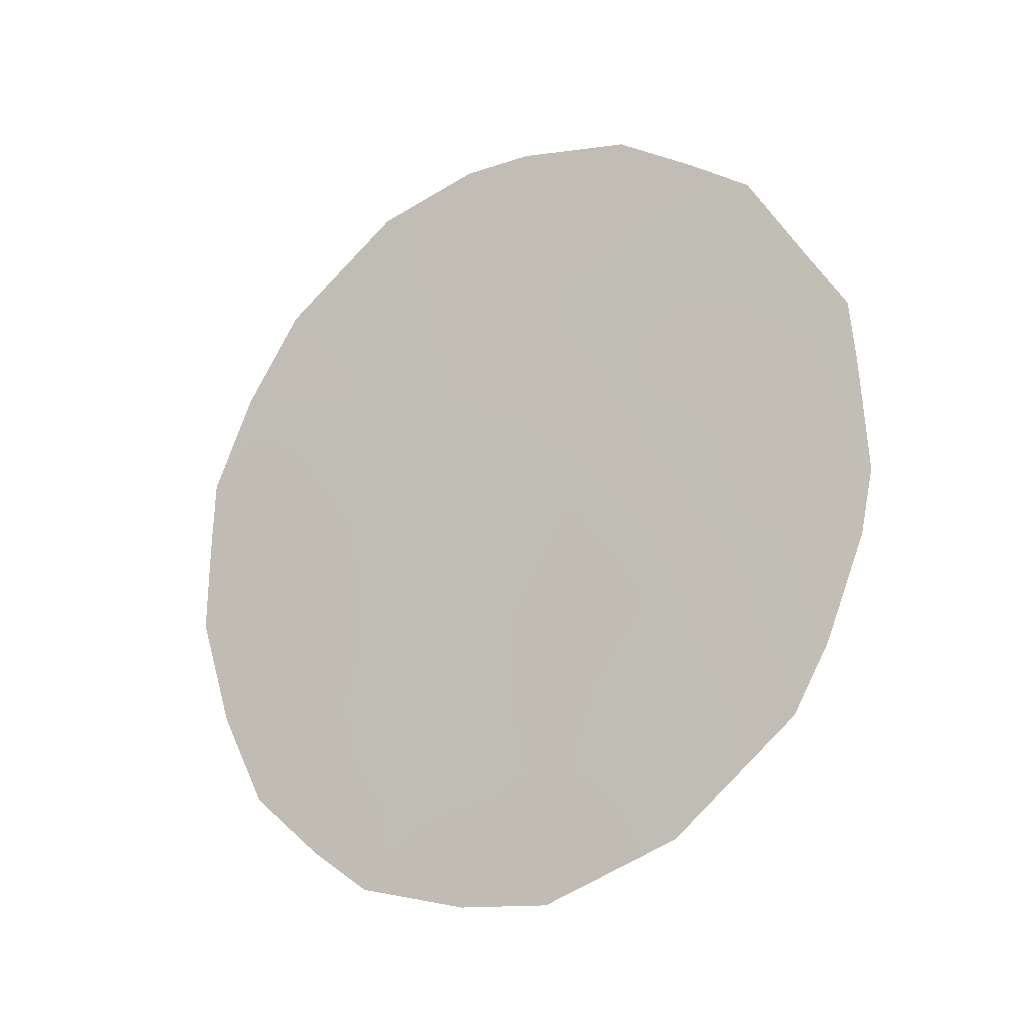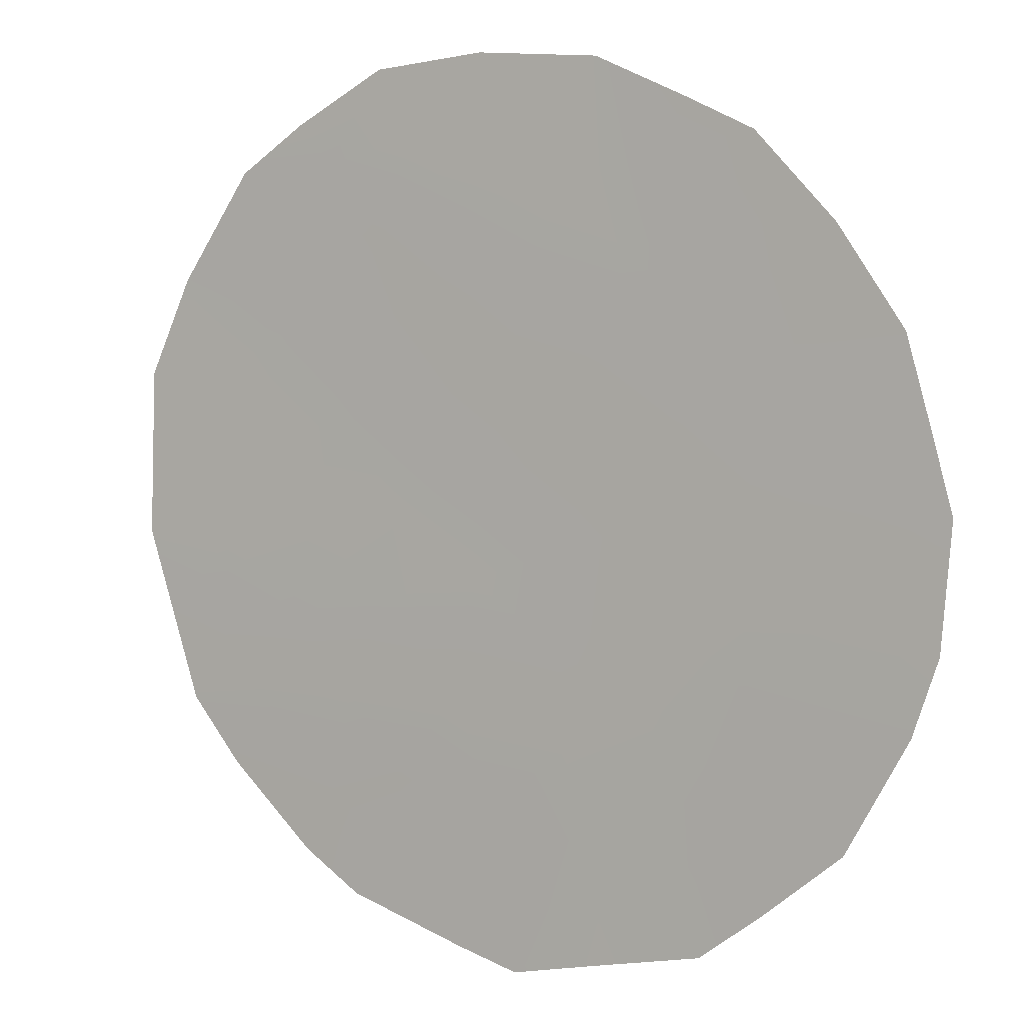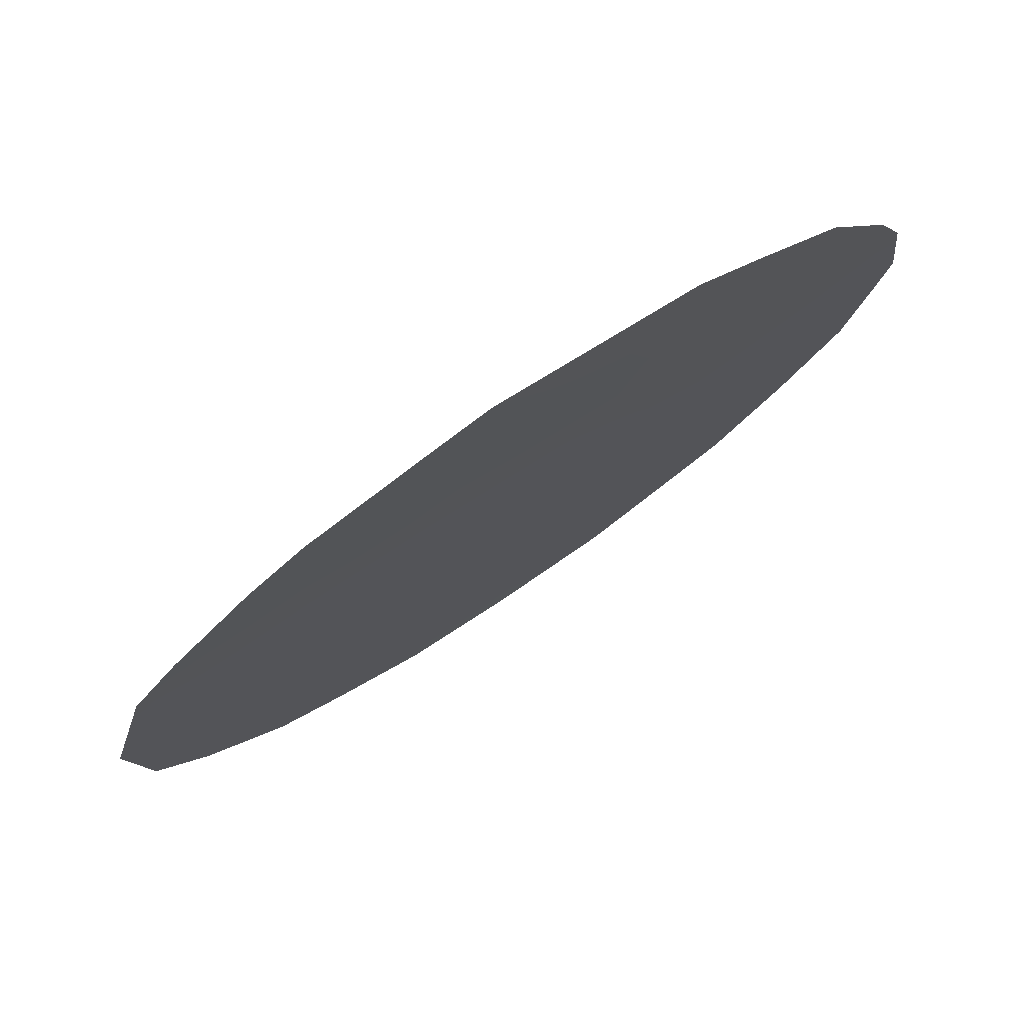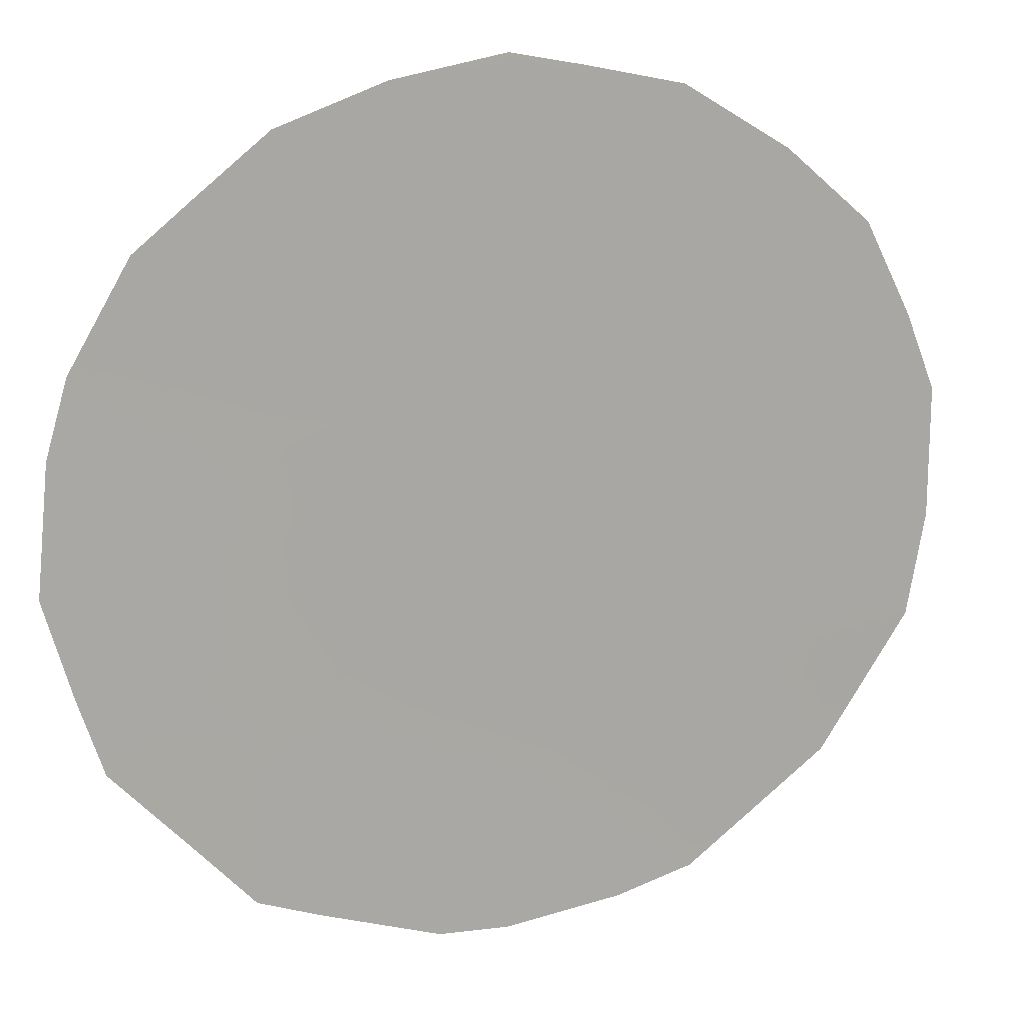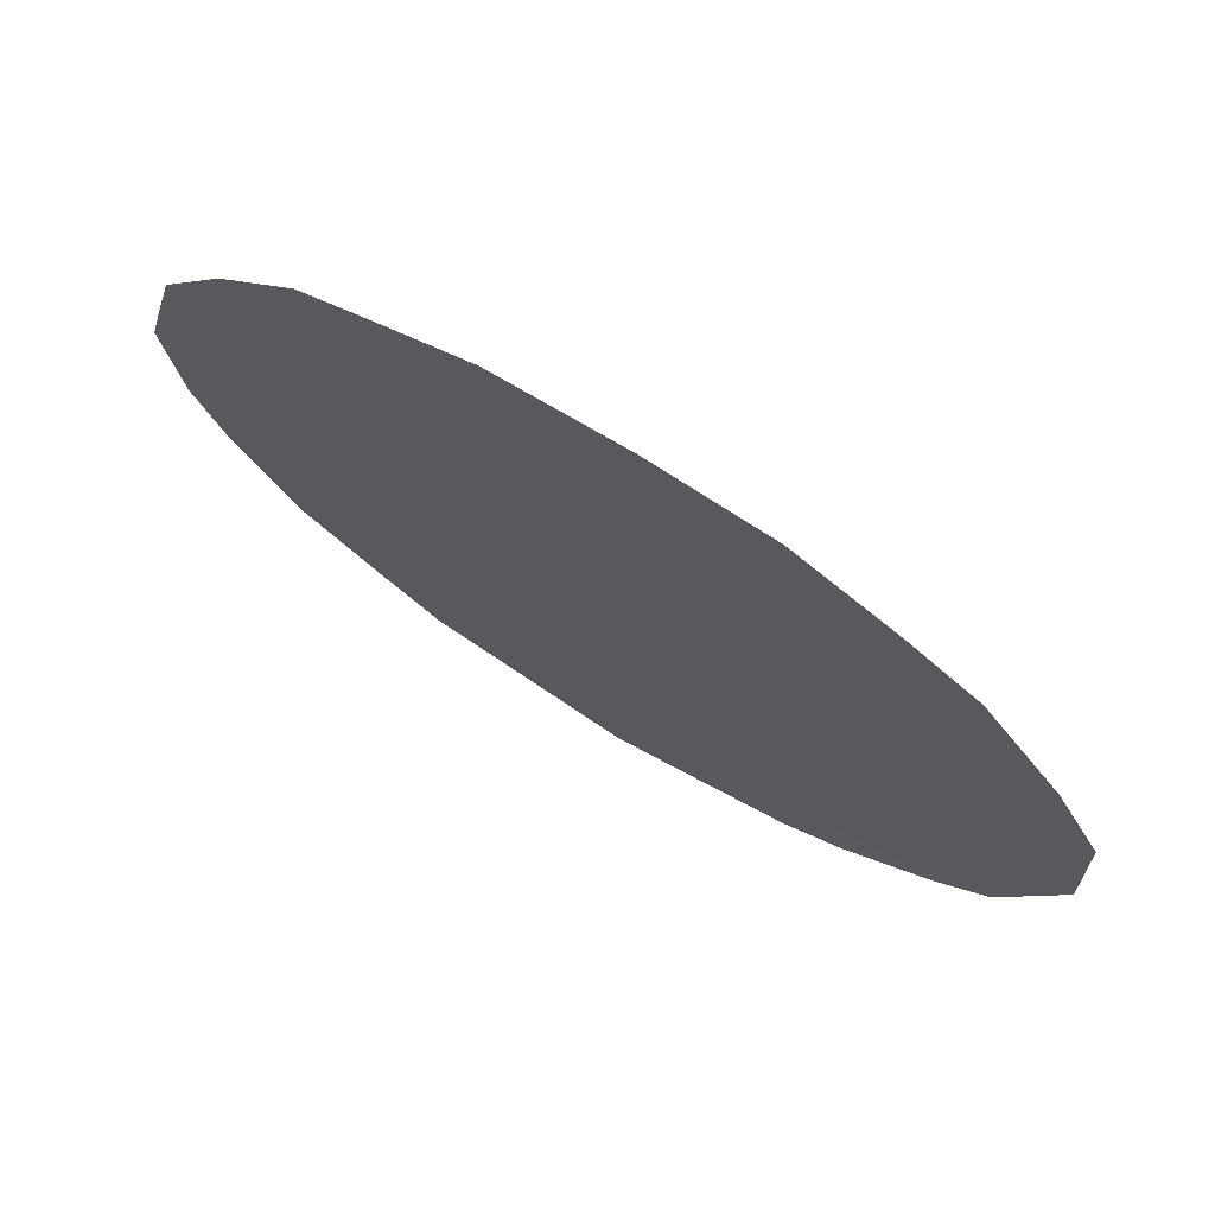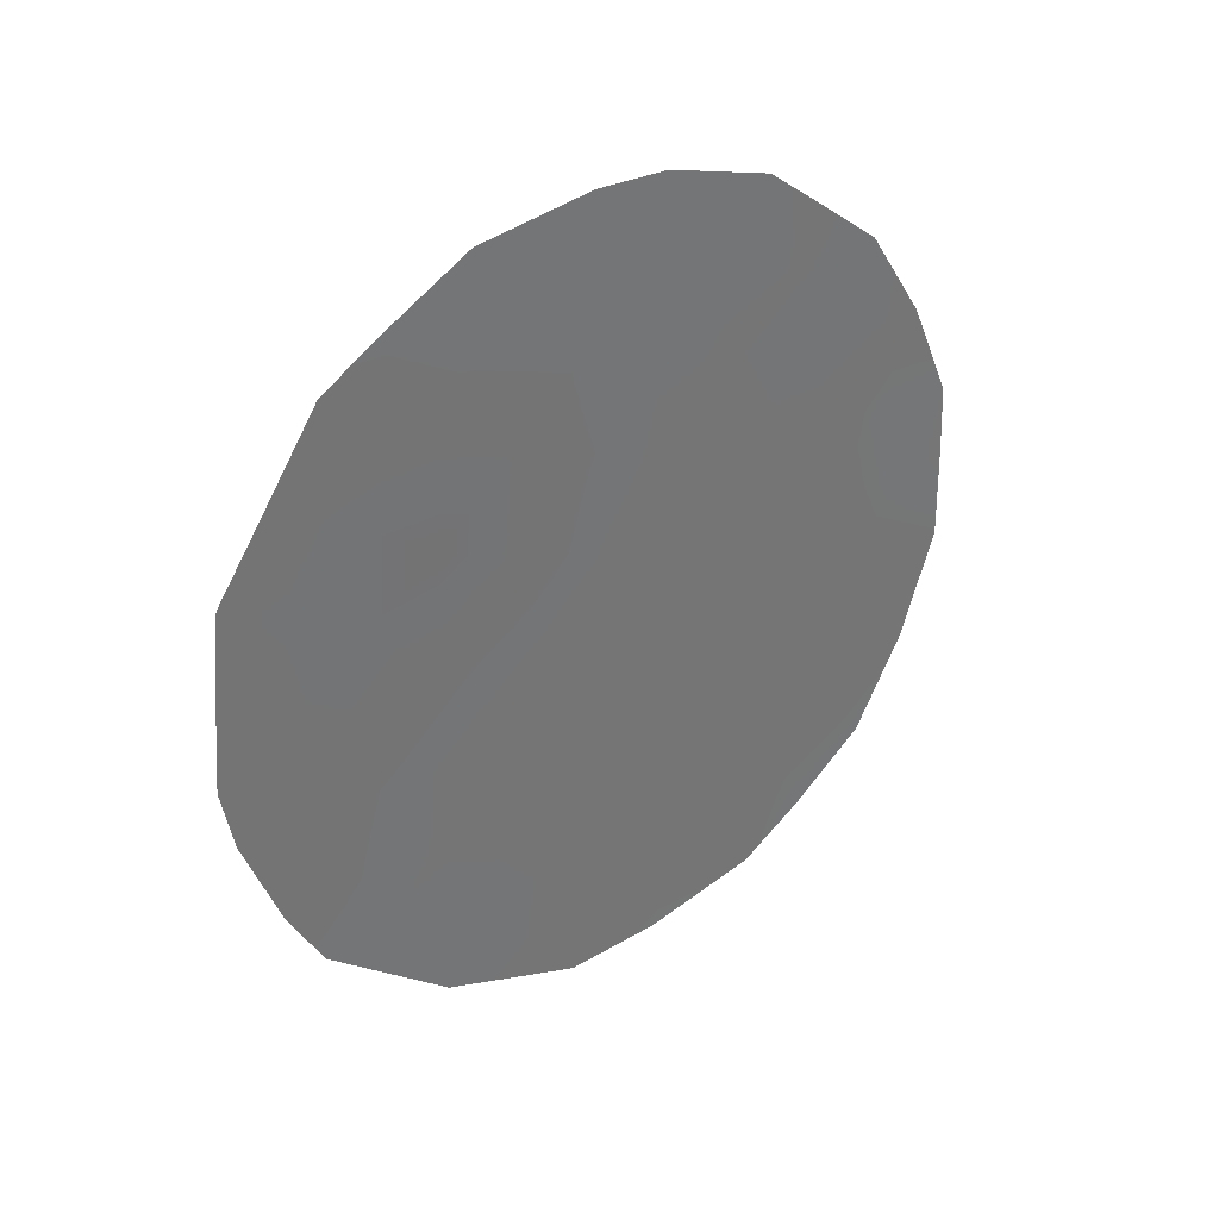
<metadata>
{"format":"obj","ext":"obj","renderer":"f3d","projection":"perspective","resolution":1024,"background":"white","views":[{"elev":-17.6,"azim":-93.6,"up":"+Z"},{"elev":42.6,"azim":-52.4,"up":"+Y"},{"elev":-61.7,"azim":-48.6,"up":"+Y"},{"elev":-21.2,"azim":67.6,"up":"+Y"},{"elev":35.2,"azim":129.9,"up":"+Y"},{"elev":35.3,"azim":20.8,"up":"+Z"}]}
</metadata>
<code>
v -79.47 70.05 -31.69
v -79.07 70.76 -35.72
v -81.05 67.62 -33.94
v -77.93 72.48 -32.4
v -78.31 71.92 -34.02
v -77.34 73.43 -34.3
v -77.6 73.07 -37.8
v -78.03 72.39 -36.07
v -80.82 68.08 -37.27
v -78.68 71.39 -37.76
v -79.3 70.37 -33.59
v -78.51 71.58 -32
v -80.18 68.96 -32.91
v -79.75 69.74 -37.48
v -79.23 70.57 -39.23
v -80.22 68.98 -35.25
v -81.24 67.41 -37.39
v -81.04 67.76 -38.12
v -81.52 66.92 -35.55
v -81.45 67 -34.26
v -78.8 71.09 -30.87
v -79.92 69.33 -30.99
v -80.78 67.99 -31.91
v -77.44 73.23 -32.3
v -79.46 70.23 -39.9
v -80.3 68.93 -39.31
v -78.17 72.09 -31.24
v -81.4 67.05 -33.61
v -81.13 67.47 -32.86
v -77.34 73.47 -38.43
v -76.82 74.24 -36.18
v -76.85 74.18 -34.37
v -78.17 72.2 -39.59
v -81.45 67.04 -36.26
v -81.14 67.51 -35.18
v -79.04 70.74 -31.79
v -78.4 71.76 -33.03
v -78.91 70.96 -32.81
v -78.81 71.14 -33.83
v -79.94 69.33 -32.12
v -80.4 68.58 -31.49
v -80.44 68.54 -32.38
v -77.68 72.92 -35.17
v -77.8 72.7 -34.17
v -78.19 72.12 -35.05
v -80.67 68.34 -38.71
v -80.6 68.44 -38
v -77.47 73.24 -36.14
v -79.75 69.77 -39.17
v -79.88 69.58 -39.61
v -78.14 72.23 -37.85
v -78.44 71.78 -38.64
v -77.75 72.77 -33.25
v -79.38 70.21 -32.56
v -79.72 69.73 -34.37
v -79.77 69.61 -33.23
v -80.19 68.98 -33.94
v -77.11 73.78 -33.29
v -77.83 72.71 -37.02
v -78.36 71.87 -36.93
v -78.55 71.57 -35.91
v -78.89 71.05 -36.77
v -79.97 69.38 -36.44
v -79.42 70.23 -36.59
v -79.61 69.92 -35.51
v -78.74 71.33 -39.24
v -78.87 71.12 -39.86
v -79.2 70.53 -34.65
v -81.1 67.61 -36.19
v -80.54 68.51 -36.39
v -80.79 68.07 -35.54
v -79.51 70.13 -38.42
v -78.98 70.95 -38.53
v -79.21 70.57 -37.61
v -78.7 71.33 -34.87
v -77.85 72.59 -31.71
v -77.33 73.47 -36.98
v -77.04 73.92 -37.4
v -77.16 73.71 -35.22
v -76.83 74.22 -35.15
v -80.3 68.89 -37.36
v -77.92 72.59 -38.63
v -77.8 72.78 -39.12
v -80.59 68.34 -33.4
v -80.91 67.82 -32.98
v -79.23 70.42 -30.83
v -80.11 69.2 -38.37
v -80.67 68.24 -34.51
f 9 17 18
f 69 71 35
f 1 36 86
f 37 38 39
f 43 44 45
f 26 87 46
f 48 79 43
f 49 26 50
f 82 51 52
f 12 27 21
f 4 37 53
f 38 36 54
f 55 56 57
f 51 59 60
f 60 61 62
f 63 64 65
f 55 65 68
f 3 85 28
f 69 70 71
f 72 73 74
f 39 68 75
f 59 77 48
f 77 7 78
f 56 54 40
f 6 32 58
f 79 31 80
f 70 81 63
f 81 47 87
f 15 25 67
f 73 66 52
f 74 62 64
f 82 33 83
f 84 42 85
f 28 85 29
f 45 75 61
f 72 87 49
f 69 19 34
f 35 71 88
f 84 88 57
f 3 28 20
f 20 35 3
f 35 20 19
f 21 36 12
f 36 21 86
f 5 37 39
f 37 12 38
f 39 38 11
f 22 40 1
f 13 40 42
f 40 22 41
f 42 41 23
f 8 43 45
f 43 6 44
f 45 44 5
f 46 47 18
f 8 48 43
f 48 31 79
f 43 79 6
f 15 49 25
f 50 25 49
f 33 82 52
f 82 7 51
f 52 51 10
f 6 58 44
f 53 24 4
f 44 53 5
f 4 12 37
f 53 37 5
f 11 38 54
f 38 12 36
f 54 36 1
f 16 55 57
f 55 11 56
f 57 56 13
f 58 53 44
f 58 24 53
f 10 51 60
f 51 7 59
f 60 59 8
f 10 60 62
f 60 8 61
f 62 61 2
f 16 63 65
f 63 14 64
f 65 64 2
f 67 66 15
f 67 33 66
f 11 55 68
f 55 16 65
f 68 65 2
f 69 9 70
f 71 70 16
f 14 72 74
f 72 15 73
f 74 73 10
f 5 39 75
f 39 11 68
f 75 68 2
f 24 76 4
f 27 4 76
f 4 27 12
f 8 59 48
f 59 7 77
f 48 77 31
f 30 78 7
f 78 31 77
f 13 56 40
f 56 11 54
f 40 54 1
f 6 79 32
f 80 32 79
f 16 70 63
f 70 9 81
f 63 81 14
f 14 81 87
f 81 9 47
f 87 47 46
f 10 73 52
f 73 15 66
f 52 66 33
f 14 74 64
f 74 10 62
f 64 62 2
f 7 82 30
f 83 30 82
f 3 84 85
f 84 13 42
f 85 42 23
f 85 23 29
f 8 45 61
f 45 5 75
f 61 75 2
f 1 86 22
f 15 72 49
f 72 14 87
f 49 87 26
f 69 34 17
f 9 69 17
f 3 35 88
f 88 71 16
f 13 84 57
f 84 3 88
f 57 88 16
f 47 9 18
f 42 40 41
f 69 35 19

</code>
